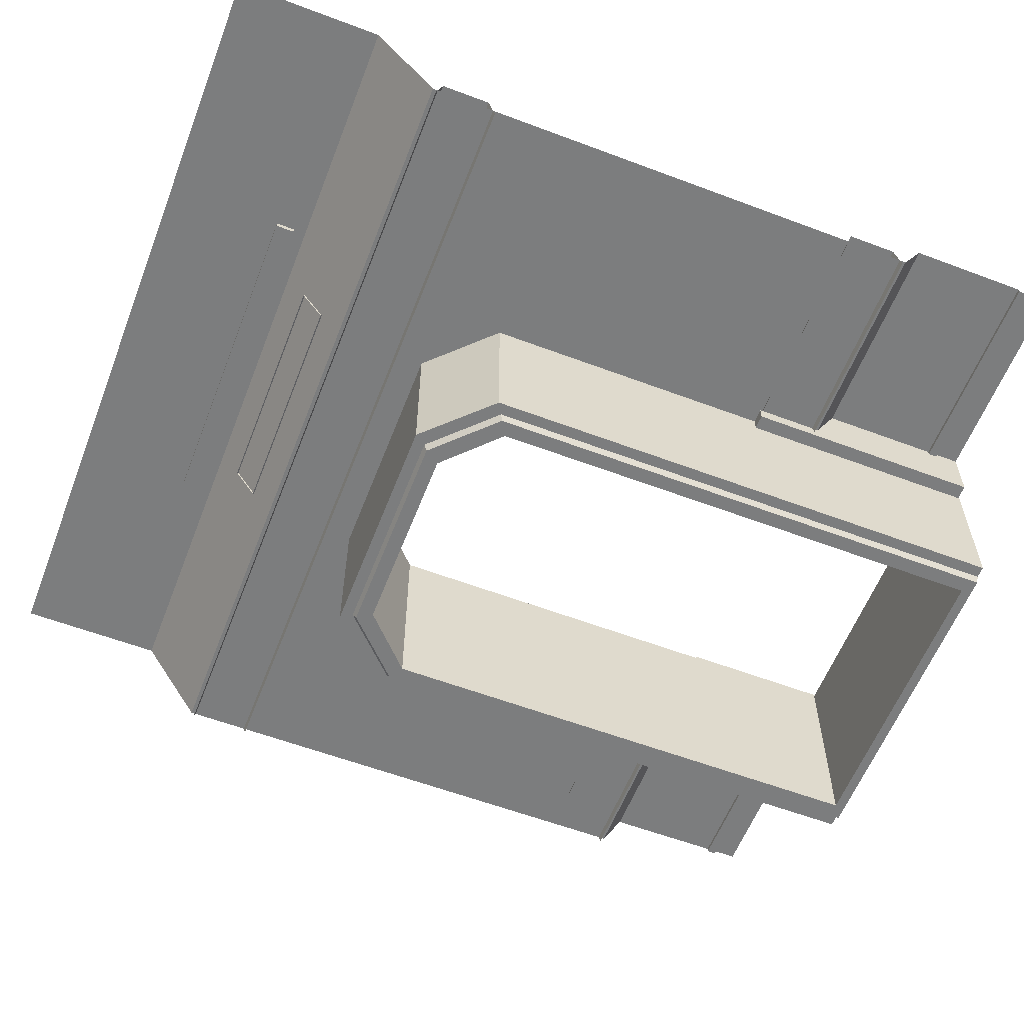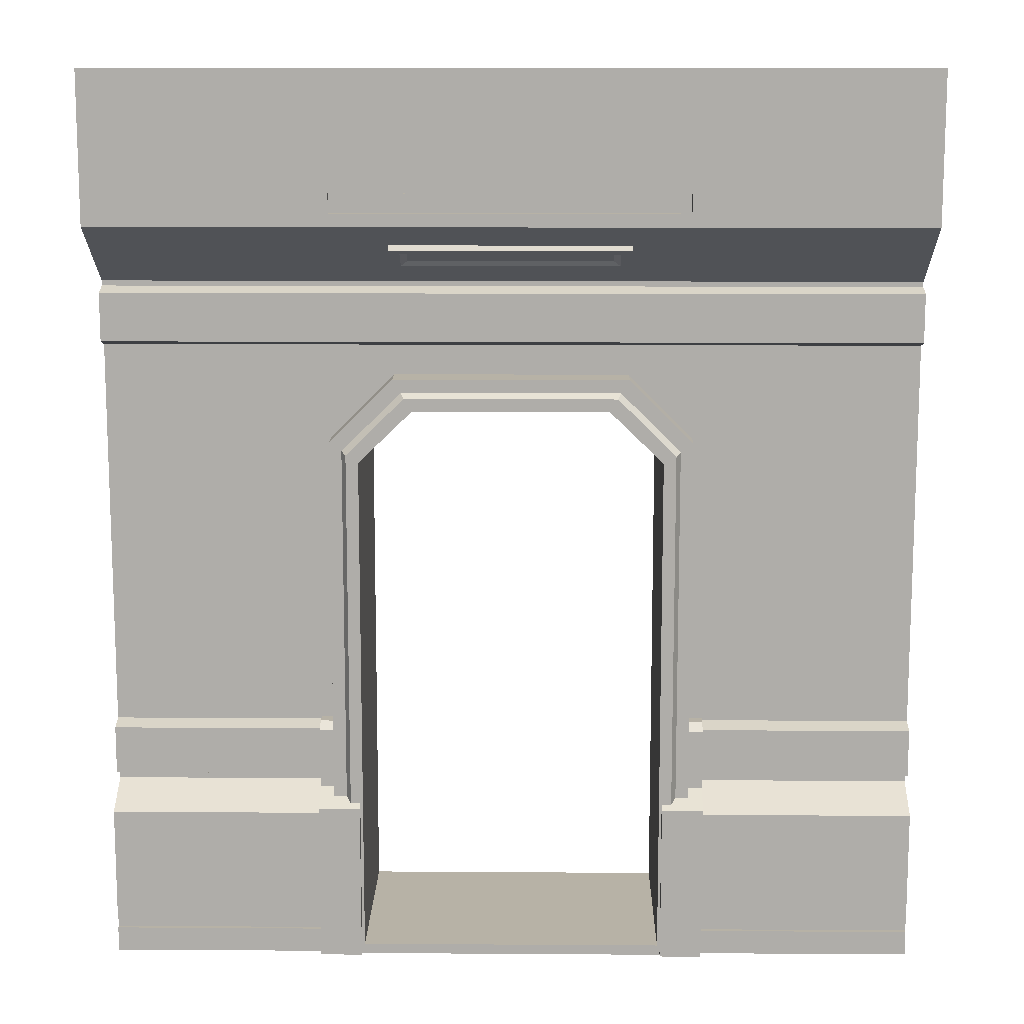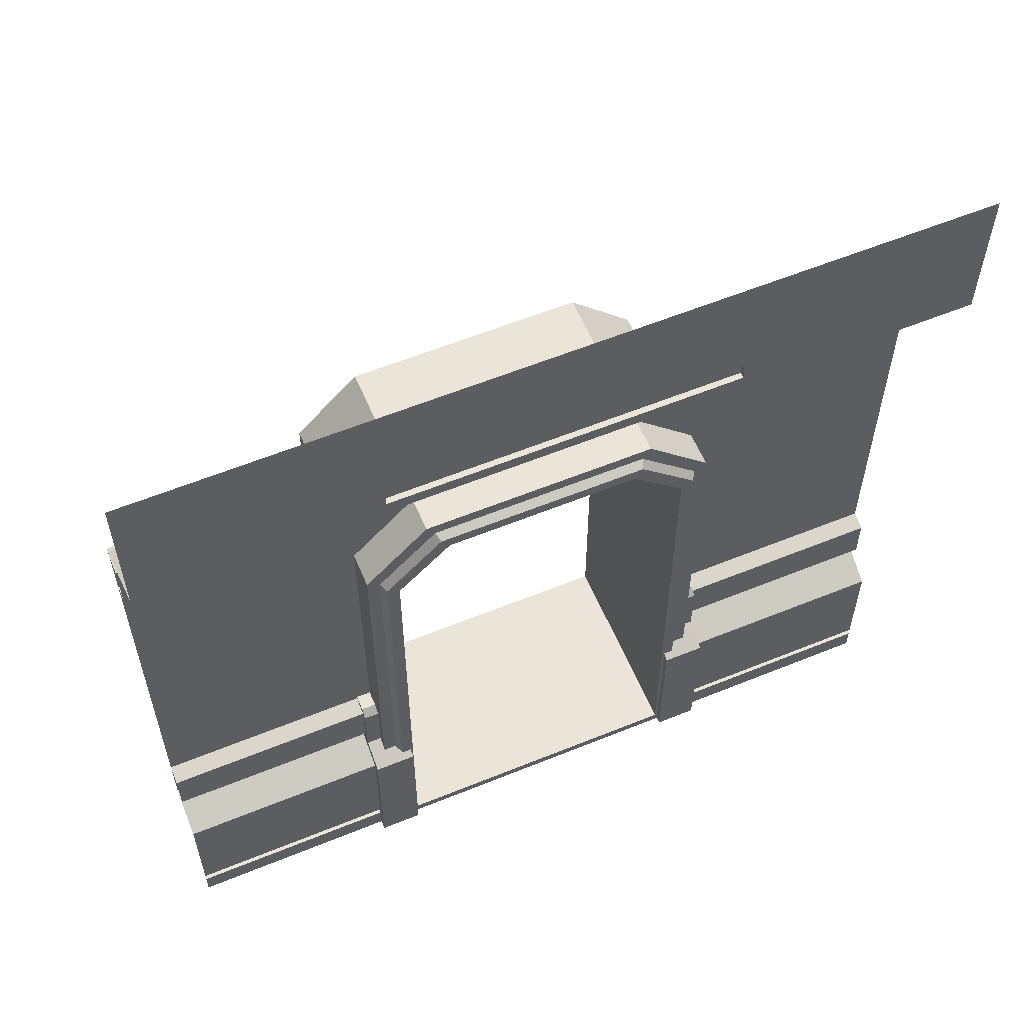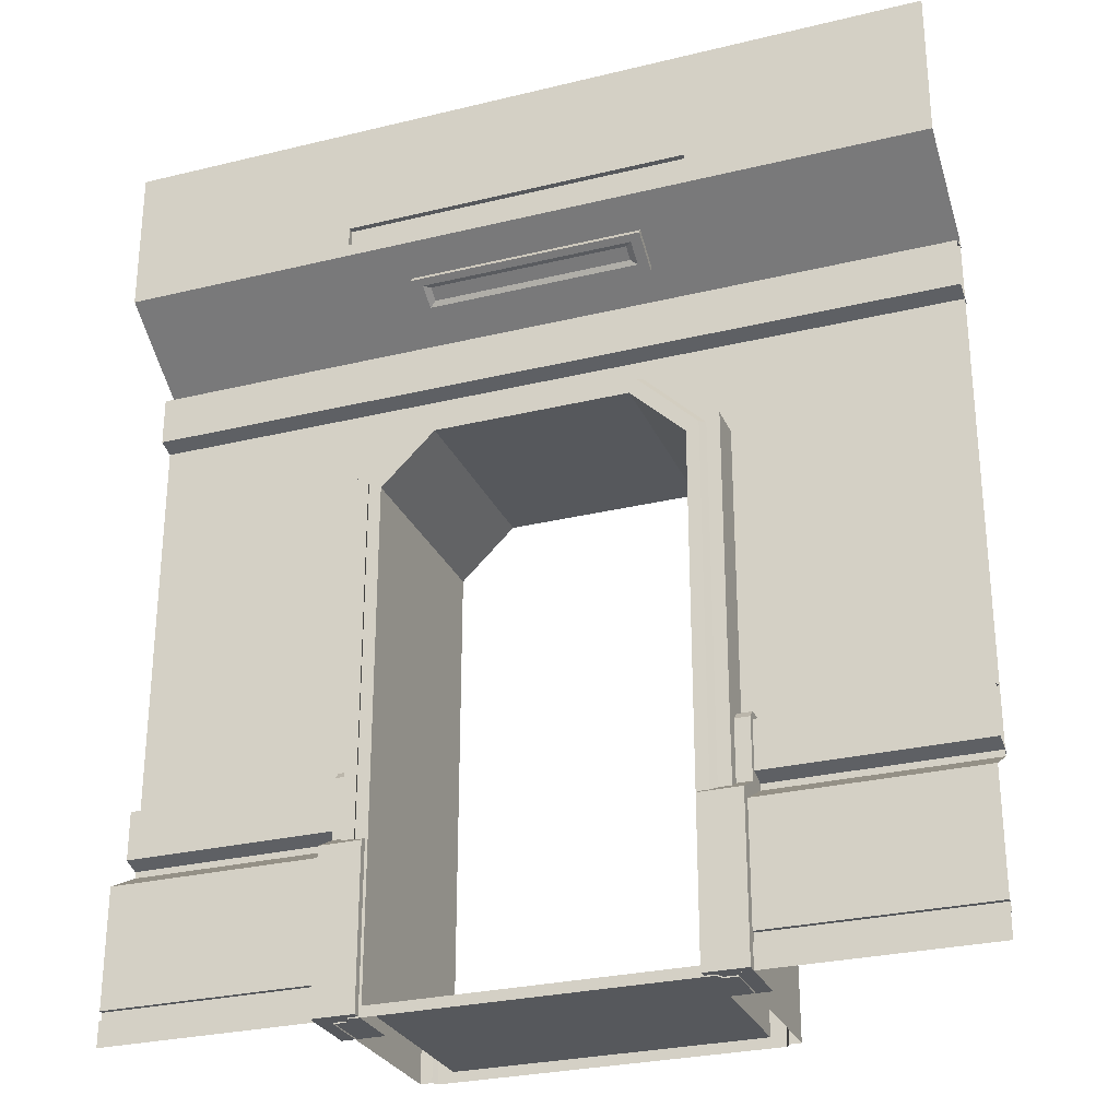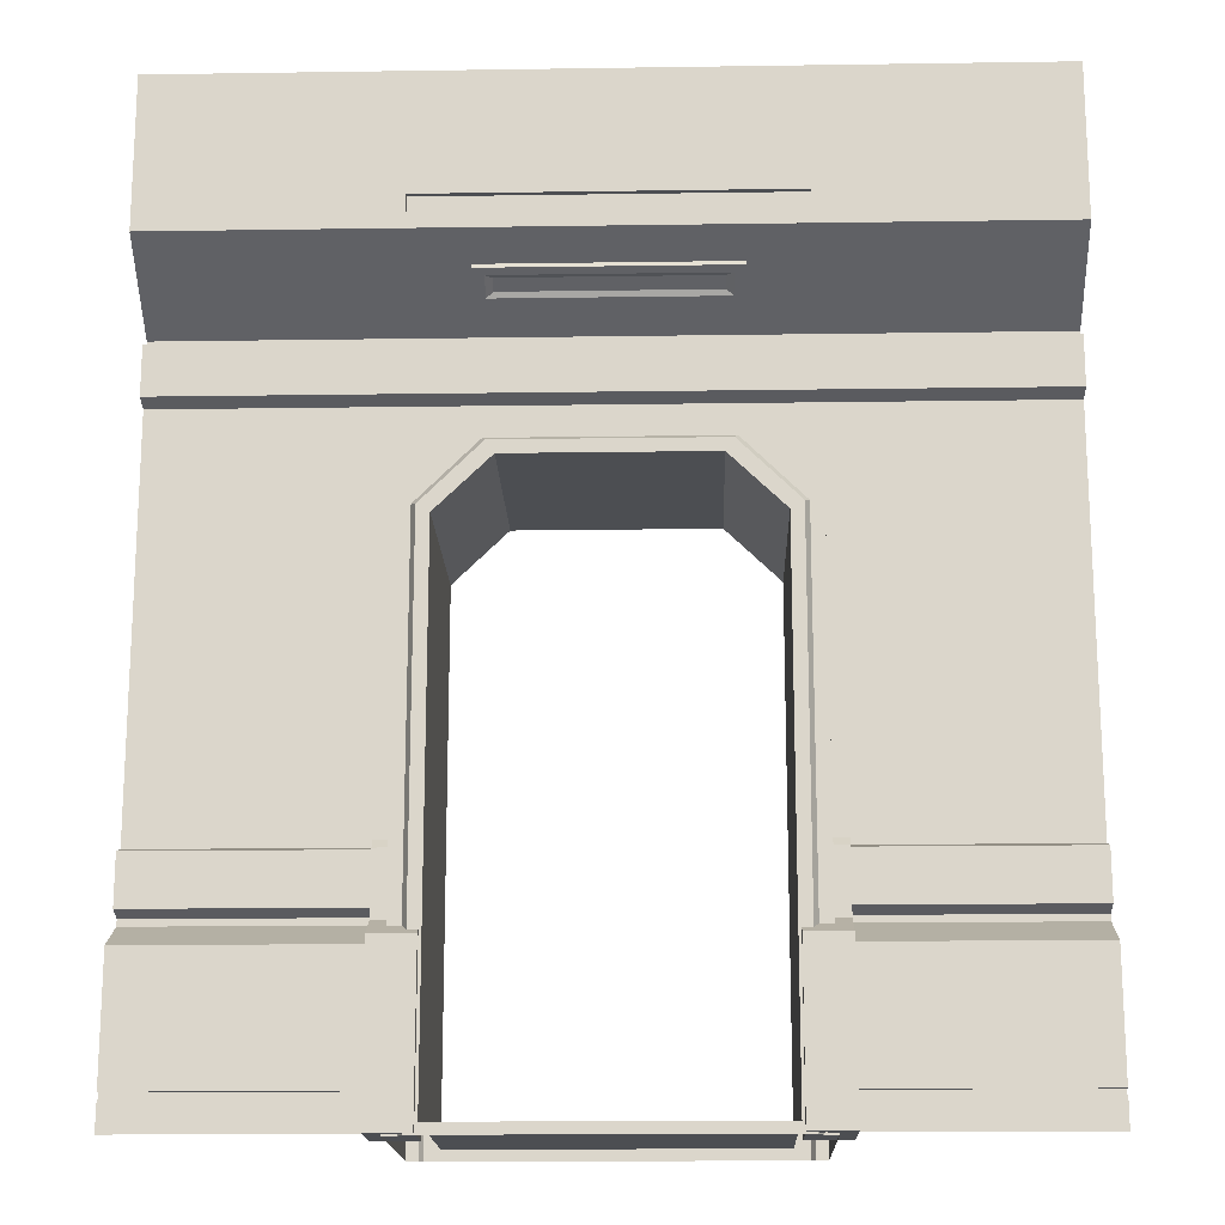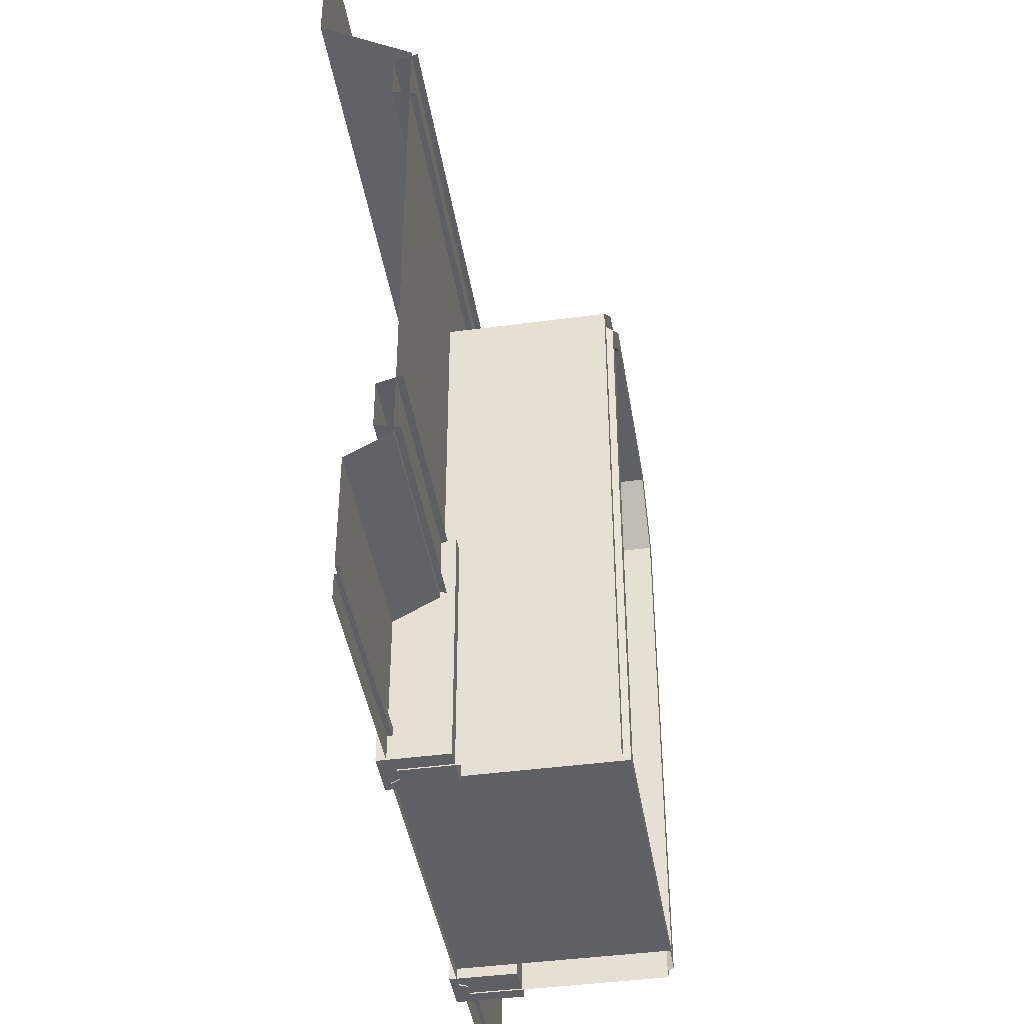
<metadata>
{"format":"obj","ext":"obj","renderer":"f3d","projection":"perspective","resolution":1024,"background":"white","views":[{"elev":-59.0,"azim":-111.2,"up":"+Z"},{"elev":12.4,"azim":0.9,"up":"+Y"},{"elev":58.7,"azim":-22.8,"up":"+Y"},{"elev":-28.0,"azim":20.3,"up":"+Y"},{"elev":-16.9,"azim":1.7,"up":"+Y"},{"elev":-42.7,"azim":99.1,"up":"+Y"}]}
</metadata>
<code>
o DoorSingle_Wall_SideA_Plane.313
v -0.9614 5.2e-05 0.04557
v -0.7558 5.2e-05 0.04557
v -0.9614 5.2e-05 -0.2751
v -0.9614 0.8754 -0.2751
v -0.7558 5.2e-05 -0.2751
v -0.7558 0.8754 -0.2751
v -0.9614 0.7771 0.04557
v -0.9614 0.8525 -0.09051
v -0.7558 0.8525 -0.09051
v -0.7558 0.7771 0.04557
v -0.9614 1.186 -0.2751
v -0.7558 1.186 -0.2751
v -0.7558 1.186 -0.1284
v -0.7558 1.148 -0.09051
v -0.9614 1.148 -0.09051
v -0.9614 1.186 -0.1284
v -0.889 -0.006088 -0.9678
v -0.889 -0.006088 -0.03132
v -0.7423 -0.006088 -0.9981
v -0.7423 -0.006088 0.009929
v -0.5752 2.94 -0.9678
v -0.889 2.625 -0.9678
v -0.889 2.625 -0.03132
v -0.5752 2.94 -0.03132
v -0.7423 2.537 -0.9981
v -0.4783 2.792 -0.9981
v -0.4783 2.792 0.009929
v -0.7423 2.537 0.009929
v -0.8034 -0.006088 0.009929
v -0.8034 2.574 0.009929
v -0.5187 2.853 0.009929
v -0.5338 2.876 -0.03132
v -0.8263 -0.006088 -0.03132
v -0.8263 2.588 -0.03132
v -2 0 0
v -2 3.399 -0.2064
v -2 4.431 0.2557
v -2 0.8535 -0.2064
v -2 0.7412 0
v -2 3.704 0.2557
v -2 3.767 0.2557
v -2 3.86 0.2557
v -0.8462 4.431 0.2557
v -0.8462 3.767 0.2557
v -0.8462 3.86 0.2557
v -0.8462 3.767 0.2271
v -0.8462 3.86 0.2271
v -2 2.902 -0.2064
v -2 0.1205 0
v -2 0.1655 0
v -2 0.1655 -0.022
v -2 0.1205 -0.022
v -2 2.621 -0.2064
v -0.8317 2.621 -0.2064
v -0.8317 3.399 -0.2064
v -0.8317 3.704 0.2557
v -0.8317 2.902 -0.2064
v -0.8317 0.1205 0
v -0.8317 0.1205 -0.022
v -0.8317 0 0
v -0.8317 0.8535 -0.2064
v -0.8317 0.7412 0
v -0.8317 0.1655 0
v -0.8317 0.1655 -0.022
v -0.5494 2.902 -0.2064
v -0.5494 3.399 -0.2064
v -0.5494 3.704 0.2557
v -2 3.383 -0.235
v -2 3.348 -0.1211
v -2 3.112 -0.1211
v -2 3.077 -0.2372
v -2 1.181 -0.235
v -2 1.147 -0.1211
v -2 0.91 -0.1211
v -2 0.8757 -0.2372
v -0.8188 1.181 -0.235
v -0.8188 1.147 -0.1211
v -0.8188 0.91 -0.1211
v -0.8188 0.8757 -0.2372
v -0.8157 -0.006088 -0.9981
v -0.8157 2.581 -0.9981
v -0.5268 2.866 -0.9981
v -0.8323 -0.006088 -0.9678
v -0.8323 2.591 -0.9678
v -0.5378 2.883 -0.9678
v 0.9614 5.2e-05 0.04557
v 0.7558 5.2e-05 0.04557
v 0.9614 5.2e-05 -0.2751
v 0.9614 0.8754 -0.2751
v 0.7558 5.2e-05 -0.2751
v 0.7558 0.8754 -0.2751
v 0.9614 0.7771 0.04557
v 0.9614 0.8525 -0.09051
v 0.7558 0.8525 -0.09051
v 0.7558 0.7771 0.04557
v 0.9614 1.186 -0.2751
v 0.7558 1.186 -0.2751
v 0.7558 1.186 -0.1284
v 0.7558 1.148 -0.09051
v 0.9614 1.148 -0.09051
v 0.9614 1.186 -0.1284
v 0.889 -0.006088 -0.9678
v 0.889 -0.006088 -0.03132
v 0.7423 -0.006088 -0.9981
v 0.7423 -0.006088 0.009929
v 0.5752 2.94 -0.9678
v 0.889 2.625 -0.9678
v 0.889 2.625 -0.03132
v 0.5752 2.94 -0.03132
v 0.7423 2.537 -0.9981
v 0.4783 2.792 -0.9981
v 0.4783 2.792 0.009929
v 0.7423 2.537 0.009929
v 0.8034 -0.006088 0.009929
v 0.8034 2.574 0.009929
v 0.5187 2.853 0.009929
v 0.5338 2.876 -0.03132
v 0.8263 -0.006088 -0.03132
v 0.8263 2.588 -0.03132
v 0 2.94 -0.9678
v 0 2.94 -0.03132
v 0 2.792 0.009929
v 0 2.792 -0.9981
v 0 2.853 0.009929
v 0 2.876 -0.03132
v 2 0 0
v 2 3.399 -0.2064
v 2 4.431 0.2557
v 2 0.8535 -0.2064
v 2 0.7412 0
v 2 3.704 0.2557
v 2 3.767 0.2557
v 2 3.86 0.2557
v 0.8462 4.431 0.2557
v 0.8462 3.767 0.2557
v 0.8462 3.86 0.2557
v 0.8462 3.767 0.2271
v 0.8462 3.86 0.2271
v 2 2.902 -0.2064
v 2 0.1205 0
v 2 0.1655 0
v 2 0.1655 -0.022
v 2 0.1205 -0.022
v 2 2.621 -0.2064
v 0.8317 2.621 -0.2064
v 0.8317 3.399 -0.2064
v 0.8317 3.704 0.2557
v 0.8317 2.902 -0.2064
v 0.8317 0.1205 0
v 0.8317 0.1205 -0.022
v 0.8317 0 0
v 0.8317 0.8535 -0.2064
v 0.8317 0.7412 0
v 0.8317 0.1655 0
v 0.8317 0.1655 -0.022
v 0.5494 2.902 -0.2064
v 0.5494 3.399 -0.2064
v 0.5494 3.704 0.2557
v 0 2.902 -0.2064
v 0 3.399 -0.2064
v 0 3.704 0.2557
v 0 3.767 0.2271
v 0 4.431 0.2557
v 0 3.86 0.2557
v 0 3.767 0.2557
v 0 3.86 0.2271
v 0 3.077 -0.2372
v 0 3.112 -0.1211
v 0 3.348 -0.1211
v 0 3.383 -0.235
v 2 3.383 -0.235
v 2 3.348 -0.1211
v 2 3.112 -0.1211
v 2 3.077 -0.2372
v 2 1.181 -0.235
v 2 1.147 -0.1211
v 2 0.91 -0.1211
v 2 0.8757 -0.2372
v 0.8188 1.181 -0.235
v 0.8188 1.147 -0.1211
v 0.8188 0.91 -0.1211
v 0.8188 0.8757 -0.2372
v 0.8157 -0.006088 -0.9981
v 0 2.866 -0.9981
v 0.8157 2.581 -0.9981
v 0.5268 2.866 -0.9981
v 0.8323 -0.006088 -0.9678
v 0 2.883 -0.9678
v 0.8323 2.591 -0.9678
v 0.5378 2.883 -0.9678
v 0.5764 3.504 -0.06092
v -0.5776 3.504 -0.06092
v -0.5776 3.61 0.1006
v 0.5764 3.61 0.1006
v 0.5764 3.474 -0.04097
v -0.5776 3.474 -0.04097
v -0.5776 3.58 0.1206
v 0.5764 3.58 0.1206
v 0.524 3.495 -0.008428
v -0.5252 3.495 -0.008428
v -0.5252 3.559 0.08927
v 0.524 3.559 0.08927
v 0.4922 3.519 0.006625
v -0.4934 3.519 0.006625
v -0.4934 3.558 0.06527
v 0.4922 3.558 0.06527
v -0.889 0.04426 -0.9678
v -0.7423 0.04426 -0.9981
v -0.889 0.04426 -0.03132
v -0.7423 0.04426 0.009929
v -0.8034 0.04426 0.009929
v -0.8263 0.04426 -0.03132
v -0.8157 0.04426 -0.9981
v -0.8323 0.04426 -0.9678
v 0.889 0.04426 -0.9678
v 0.7423 0.04426 -0.9981
v 0.889 0.04426 -0.03132
v 0.7423 0.04426 0.009929
v 0.8034 0.04426 0.009929
v 0.8263 0.04426 -0.03132
v 0.8157 0.04426 -0.9981
v 0.8323 0.04426 -0.9678
f 2 5 6 9 10
f 7 1 2 10
f 7 10 9 8
f 7 8 4 3 1
f 9 6 12 13 14
f 6 4 11 12
f 13 12 11 16
f 4 8 15 16 11
f 13 16 15 14
f 8 9 14 15
f 4 6 5 3
f 41 44 45 42
f 45 44 46 47
f 55 56 40 36
f 42 45 43 37
f 65 159 160 66
f 164 163 43 45
f 162 166 47 46
f 165 162 46 44
f 161 165 44 41 40 56 67
f 166 164 45 47
f 39 62 61 38
f 38 61 54 53
f 53 54 57 48
f 52 59 64 51
f 50 51 64 63
f 50 63 62 39
f 48 57 55 36
f 66 67 56 55
f 160 161 67 66
f 54 65 57
f 57 65 66 55
f 87 95 94 91 90
f 92 95 87 86
f 92 93 94 95
f 92 86 88 89 93
f 94 99 98 97 91
f 91 97 96 89
f 98 101 96 97
f 89 96 101 100 93
f 98 99 100 101
f 93 100 99 94
f 89 88 90 91
f 132 133 136 135
f 136 138 137 135
f 146 127 131 147
f 133 128 134 136
f 156 157 160 159
f 164 136 134 163
f 162 137 138 166
f 165 135 137 162
f 161 158 147 131 132 135 165
f 166 138 136 164
f 130 129 152 153
f 129 144 145 152
f 144 139 148 145
f 143 142 155 150
f 141 154 155 142
f 141 130 153 154
f 139 127 146 148
f 157 146 147 158
f 160 157 158 161
f 145 148 156
f 148 146 157 156
f 24 121 120 21
f 184 123 26 82
f 27 26 123 122
f 209 207 17 18
f 211 210 28 30
f 31 27 122 124
f 22 23 24 21
f 26 27 28 25
f 84 22 21 85
f 30 28 27 31
f 213 208 19 80
f 34 30 31 32
f 32 31 124 125
f 212 211 30 34
f 209 212 34 23
f 24 32 125 121
f 23 34 32 24
f 68 69 169 170
f 69 70 168 169
f 70 71 167 168
f 74 75 79 78
f 73 74 78 77
f 72 73 77 76
f 214 213 80 83
f 25 81 82 26
f 188 184 82 85
f 120 188 85 21
f 207 214 83 17
f 81 84 85 82
f 109 106 120 121
f 184 186 111 123
f 112 122 123 111
f 217 103 102 215
f 219 115 113 218
f 116 124 122 112
f 107 106 109 108
f 111 110 113 112
f 189 190 106 107
f 115 116 112 113
f 221 183 104 216
f 119 117 116 115
f 117 125 124 116
f 220 119 115 219
f 217 108 119 220
f 109 121 125 117
f 108 109 117 119
f 171 170 169 172
f 172 169 168 173
f 173 168 167 174
f 177 181 182 178
f 176 180 181 177
f 175 179 180 176
f 222 187 183 221
f 110 111 186 185
f 188 190 186 184
f 120 106 190 188
f 215 102 187 222
f 185 186 190 189
f 22 84 214 207
f 84 81 213 214
f 18 33 212 209
f 33 29 211 212
f 81 25 208 213
f 28 210 208 25
f 29 20 210 211
f 23 22 207 209
f 107 215 222 189
f 189 222 221 185
f 103 217 220 118
f 118 220 219 114
f 185 221 216 110
f 113 110 216 218
f 114 219 218 105
f 108 217 215 107
f 208 210 218 216
f 20 105 218 210
f 216 104 19 208
f 204 203 206 205
f 1 3 5 2
f 58 59 52 49
f 35 60 58 49
f 86 87 90 88
f 149 140 143 150
f 126 140 149 151
f 198 197 201 202
f 193 192 196 197
f 191 194 198 195
f 192 191 195 196
f 194 193 197 198
f 199 202 206 203
f 197 196 200 201
f 195 198 202 199
f 196 195 199 200
f 200 199 203 204
f 202 201 205 206
f 201 200 204 205

</code>
